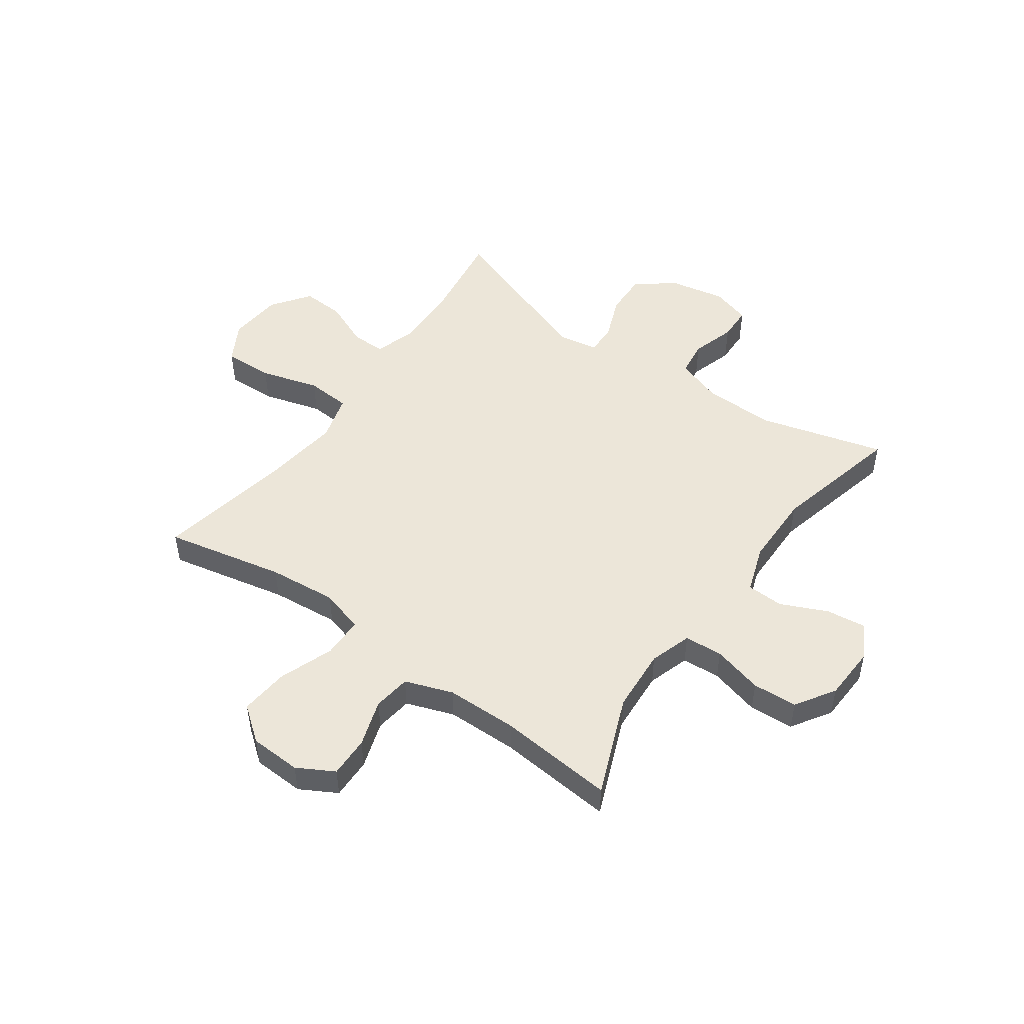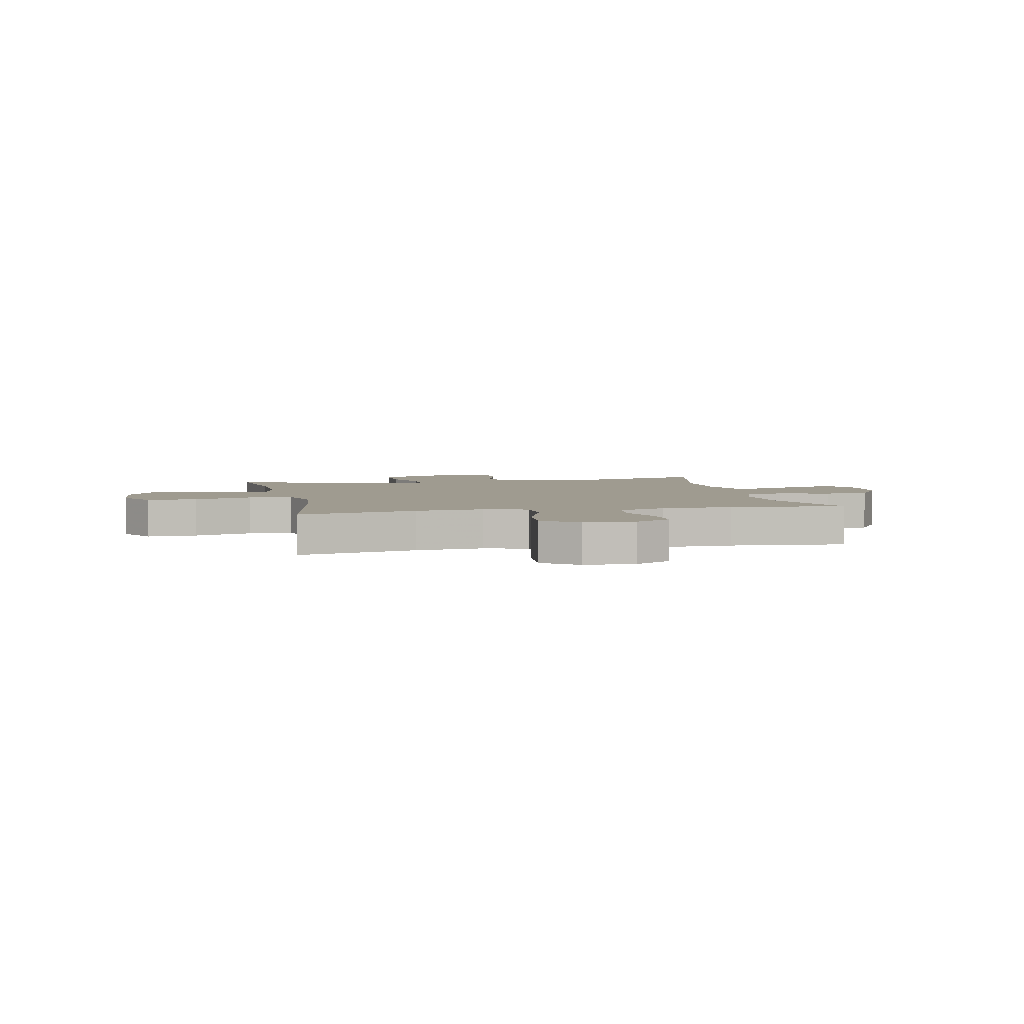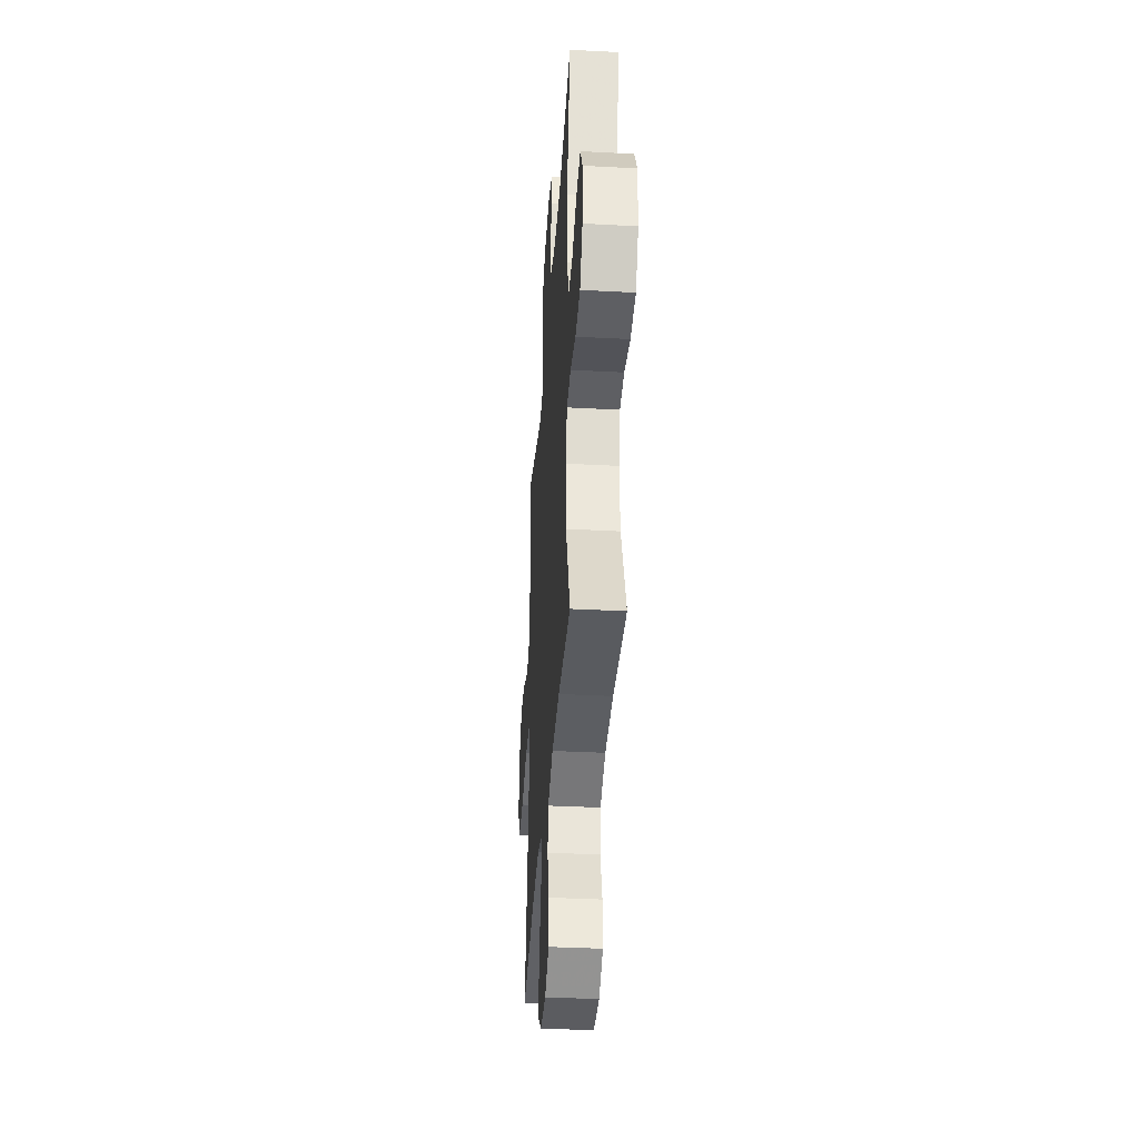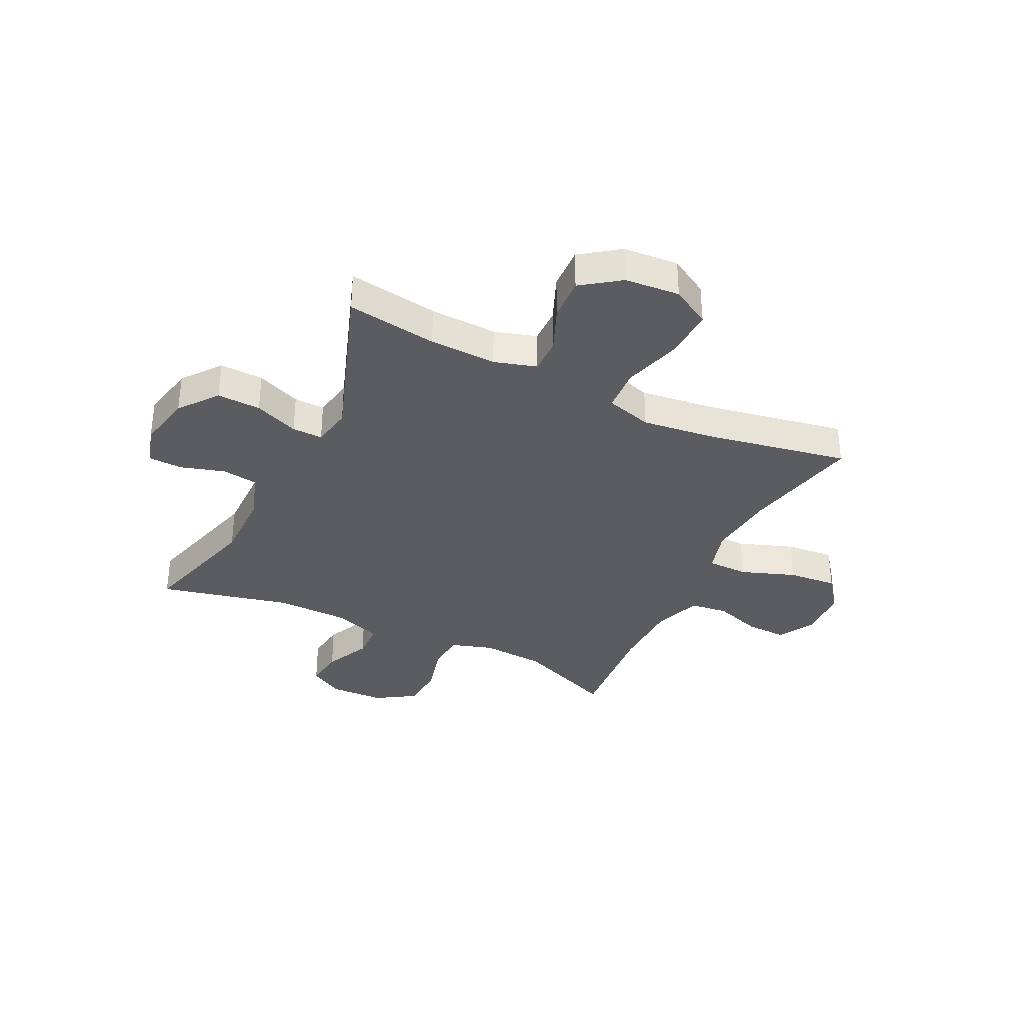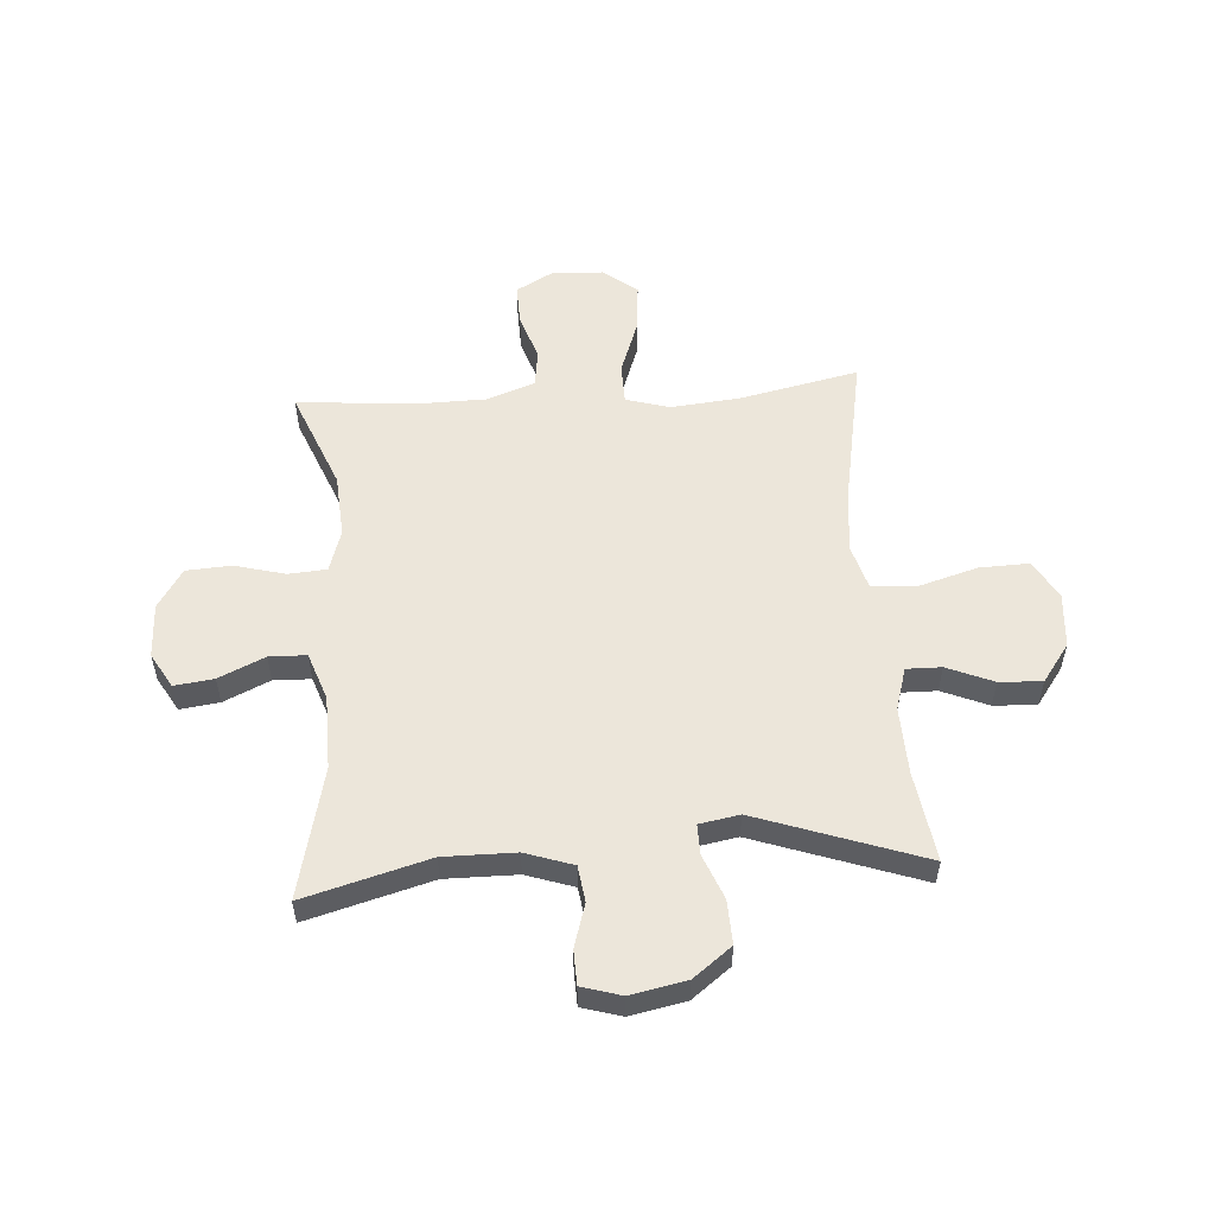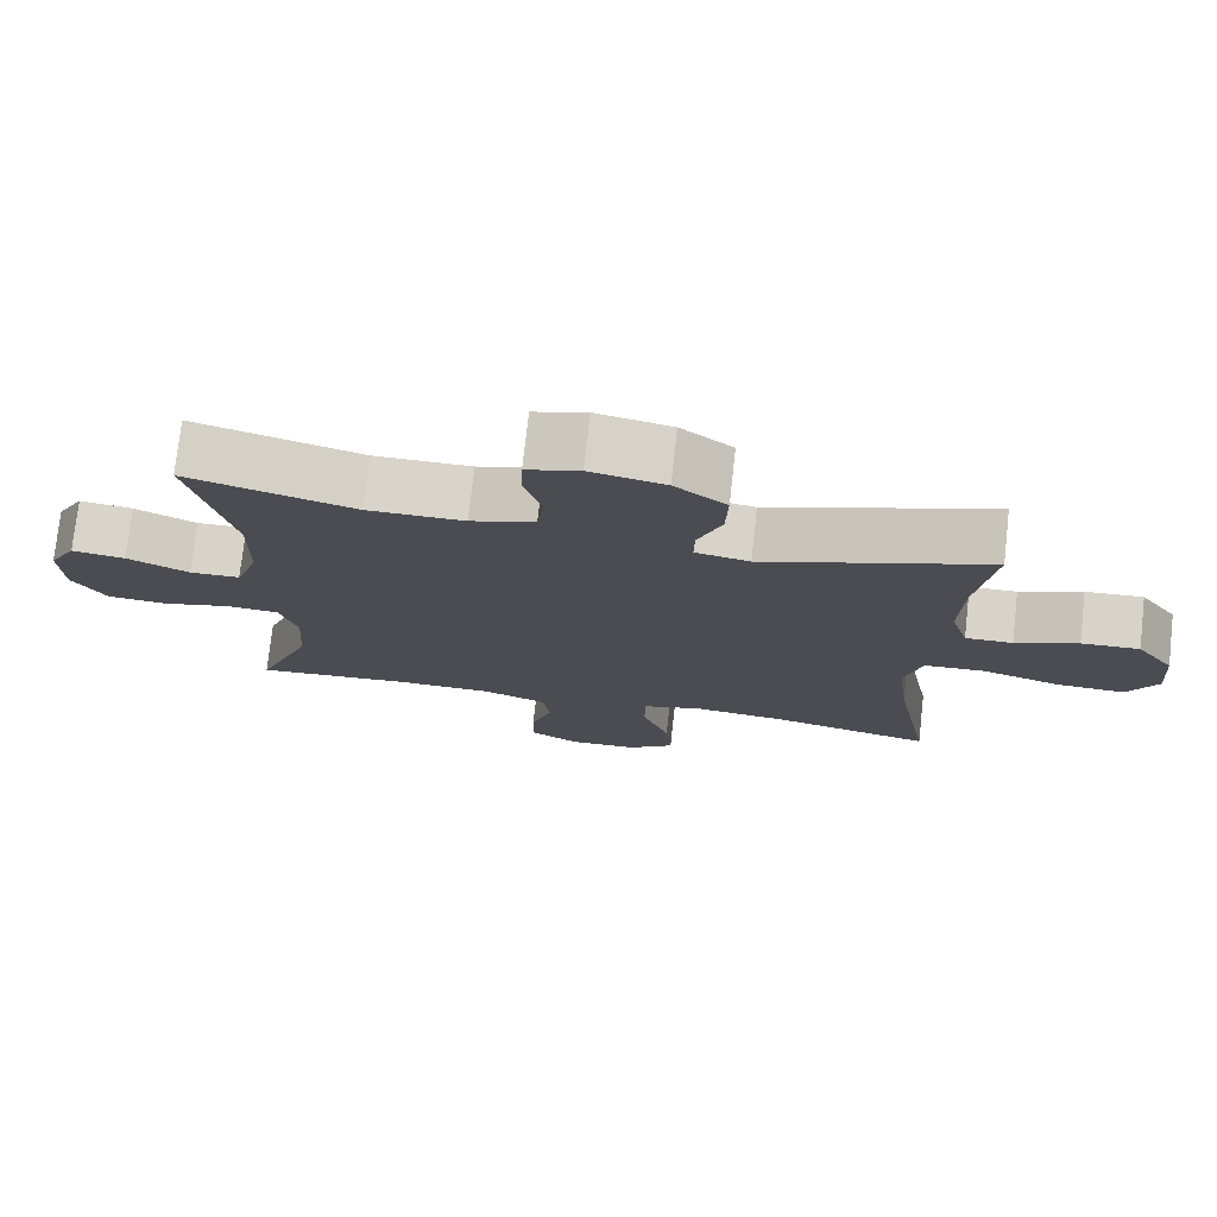
<metadata>
{"format":"obj","ext":"obj","renderer":"f3d","projection":"perspective","resolution":1024,"background":"white","views":[{"elev":49.4,"azim":-144.4,"up":"+Y"},{"elev":4.1,"azim":167.8,"up":"+Y"},{"elev":-37.3,"azim":-93.9,"up":"+Z"},{"elev":-34.7,"azim":63.9,"up":"+Y"},{"elev":54.5,"azim":-4.0,"up":"+Y"},{"elev":75.3,"azim":6.4,"up":"+Z"}]}
</metadata>
<code>
v -0.5 0.07 -0.5
v -0.427 0.07 -0.319
v -0.419 0.07 -0.204
v -0.443 0.07 -0.128
v -0.512 0.07 -0.123
v -0.603 0.07 -0.147
v -0.684 0.07 -0.142
v -0.729 0.07 -0.071
v -0.733 0.07 0.027
v -0.697 0.07 0.09
v -0.626 0.07 0.081
v -0.543 0.07 0.043
v -0.476 0.07 0.045
v -0.446 0.07 0.131
v -0.444 0.07 0.264
v -0.5 0.07 0.5
v -0.276 0.07 0.438
v -0.147 0.07 0.439
v -0.061 0.07 0.468
v -0.052 0.07 0.533
v -0.076 0.07 0.612
v -0.074 0.07 0.674
v -0.003 0.07 0.695
v 0.097 0.07 0.675
v 0.166 0.07 0.622
v 0.163 0.07 0.543
v 0.131 0.07 0.463
v 0.13 0.07 0.408
v 0.202 0.07 0.395
v 0.5 0.07 0.5
v 0.476 0.07 0.337
v 0.472 0.07 0.216
v 0.495 0.07 0.14
v 0.558 0.07 0.141
v 0.641 0.07 0.176
v 0.718 0.07 0.18
v 0.768 0.07 0.111
v 0.776 0.07 0.012
v 0.736 0.07 -0.058
v 0.646 0.07 -0.055
v 0.54 0.07 -0.024
v 0.46 0.07 -0.029
v 0.436 0.07 -0.113
v 0.452 0.07 -0.243
v 0.5 0.07 -0.5
v 0.285 0.07 -0.454
v 0.161 0.07 -0.442
v 0.082 0.07 -0.465
v 0.081 0.07 -0.539
v 0.117 0.07 -0.638
v 0.125 0.07 -0.726
v 0.063 0.07 -0.774
v -0.03 0.07 -0.778
v -0.096 0.07 -0.741
v -0.094 0.07 -0.667
v -0.066 0.07 -0.582
v -0.075 0.07 -0.514
v -0.161 0.07 -0.483
v -0.29 0.07 -0.481
v -0.5 0 -0.5
v -0.427 0 -0.319
v -0.419 0 -0.204
v -0.443 0 -0.128
v -0.512 0 -0.123
v -0.603 0 -0.147
v -0.684 0 -0.142
v -0.729 0 -0.071
v -0.733 0 0.027
v -0.697 0 0.09
v -0.626 0 0.081
v -0.543 0 0.043
v -0.476 0 0.045
v -0.446 0 0.131
v -0.444 0 0.264
v -0.5 0 0.5
v -0.276 0 0.438
v -0.147 0 0.439
v -0.061 0 0.468
v -0.052 0 0.533
v -0.076 0 0.612
v -0.074 0 0.674
v -0.003 0 0.695
v 0.097 0 0.675
v 0.166 0 0.622
v 0.163 0 0.543
v 0.131 0 0.463
v 0.13 0 0.408
v 0.202 0 0.395
v 0.5 0 0.5
v 0.476 0 0.337
v 0.472 0 0.216
v 0.495 0 0.14
v 0.558 0 0.141
v 0.641 0 0.176
v 0.718 0 0.18
v 0.768 0 0.111
v 0.776 0 0.012
v 0.736 0 -0.058
v 0.646 0 -0.055
v 0.54 0 -0.024
v 0.46 0 -0.029
v 0.436 0 -0.113
v 0.452 0 -0.243
v 0.5 0 -0.5
v 0.285 0 -0.454
v 0.161 0 -0.442
v 0.082 0 -0.465
v 0.081 0 -0.539
v 0.117 0 -0.638
v 0.125 0 -0.726
v 0.063 0 -0.774
v -0.03 0 -0.778
v -0.096 0 -0.741
v -0.094 0 -0.667
v -0.066 0 -0.582
v -0.075 0 -0.514
v -0.161 0 -0.483
v -0.29 0 -0.481
f 54 55 56
f 53 54 56
f 52 53 56
f 51 52 56
f 50 51 56
f 49 50 56
f 48 49 56 57
f 44 45 46
f 43 44 46 47
f 42 43 47 48
f 39 40 41
f 38 39 41
f 37 38 41
f 36 37 41
f 35 36 41
f 34 35 41
f 33 34 41 42
f 48 57 58
f 42 48 58
f 33 42 58
f 32 33 58
f 25 26 27
f 24 25 27
f 23 24 27
f 22 23 27
f 21 22 27
f 20 21 27
f 19 20 27 28
f 18 19 28
f 17 18 28 29
f 15 16 17
f 14 15 17 29
f 10 11 12
f 9 10 12
f 8 9 12
f 7 8 12
f 6 7 12
f 5 6 12
f 4 5 12 13
f 29 30 31
f 14 29 31
f 13 14 31
f 4 13 31
f 3 4 31
f 32 58 59
f 31 32 59
f 3 31 59
f 2 3 59
f 1 2 59
f 115 114 113
f 115 113 112
f 115 112 111
f 115 111 110
f 115 110 109
f 115 109 108
f 116 115 108 107
f 105 104 103
f 106 105 103 102
f 107 106 102 101
f 100 99 98
f 100 98 97
f 100 97 96
f 100 96 95
f 100 95 94
f 100 94 93
f 101 100 93 92
f 117 116 107
f 117 107 101
f 117 101 92
f 117 92 91
f 86 85 84
f 86 84 83
f 86 83 82
f 86 82 81
f 86 81 80
f 86 80 79
f 87 86 79 78
f 87 78 77
f 88 87 77 76
f 76 75 74
f 88 76 74 73
f 71 70 69
f 71 69 68
f 71 68 67
f 71 67 66
f 71 66 65
f 71 65 64
f 72 71 64 63
f 90 89 88
f 90 88 73
f 90 73 72
f 90 72 63
f 90 63 62
f 118 117 91
f 118 91 90
f 118 90 62
f 118 62 61
f 118 61 60
f 1 60 61 2
f 2 61 62 3
f 3 62 63 4
f 4 63 64 5
f 5 64 65 6
f 6 65 66 7
f 7 66 67 8
f 8 67 68 9
f 9 68 69 10
f 10 69 70 11
f 11 70 71 12
f 12 71 72 13
f 13 72 73 14
f 14 73 74 15
f 15 74 75 16
f 16 75 76 17
f 17 76 77 18
f 18 77 78 19
f 19 78 79 20
f 20 79 80 21
f 21 80 81 22
f 22 81 82 23
f 23 82 83 24
f 24 83 84 25
f 25 84 85 26
f 26 85 86 27
f 27 86 87 28
f 28 87 88 29
f 29 88 89 30
f 30 89 90 31
f 31 90 91 32
f 32 91 92 33
f 33 92 93 34
f 34 93 94 35
f 35 94 95 36
f 36 95 96 37
f 37 96 97 38
f 38 97 98 39
f 39 98 99 40
f 40 99 100 41
f 41 100 101 42
f 42 101 102 43
f 43 102 103 44
f 44 103 104 45
f 45 104 105 46
f 46 105 106 47
f 47 106 107 48
f 48 107 108 49
f 49 108 109 50
f 50 109 110 51
f 51 110 111 52
f 52 111 112 53
f 53 112 113 54
f 54 113 114 55
f 55 114 115 56
f 56 115 116 57
f 57 116 117 58
f 58 117 118 59
f 59 118 60 1

</code>
